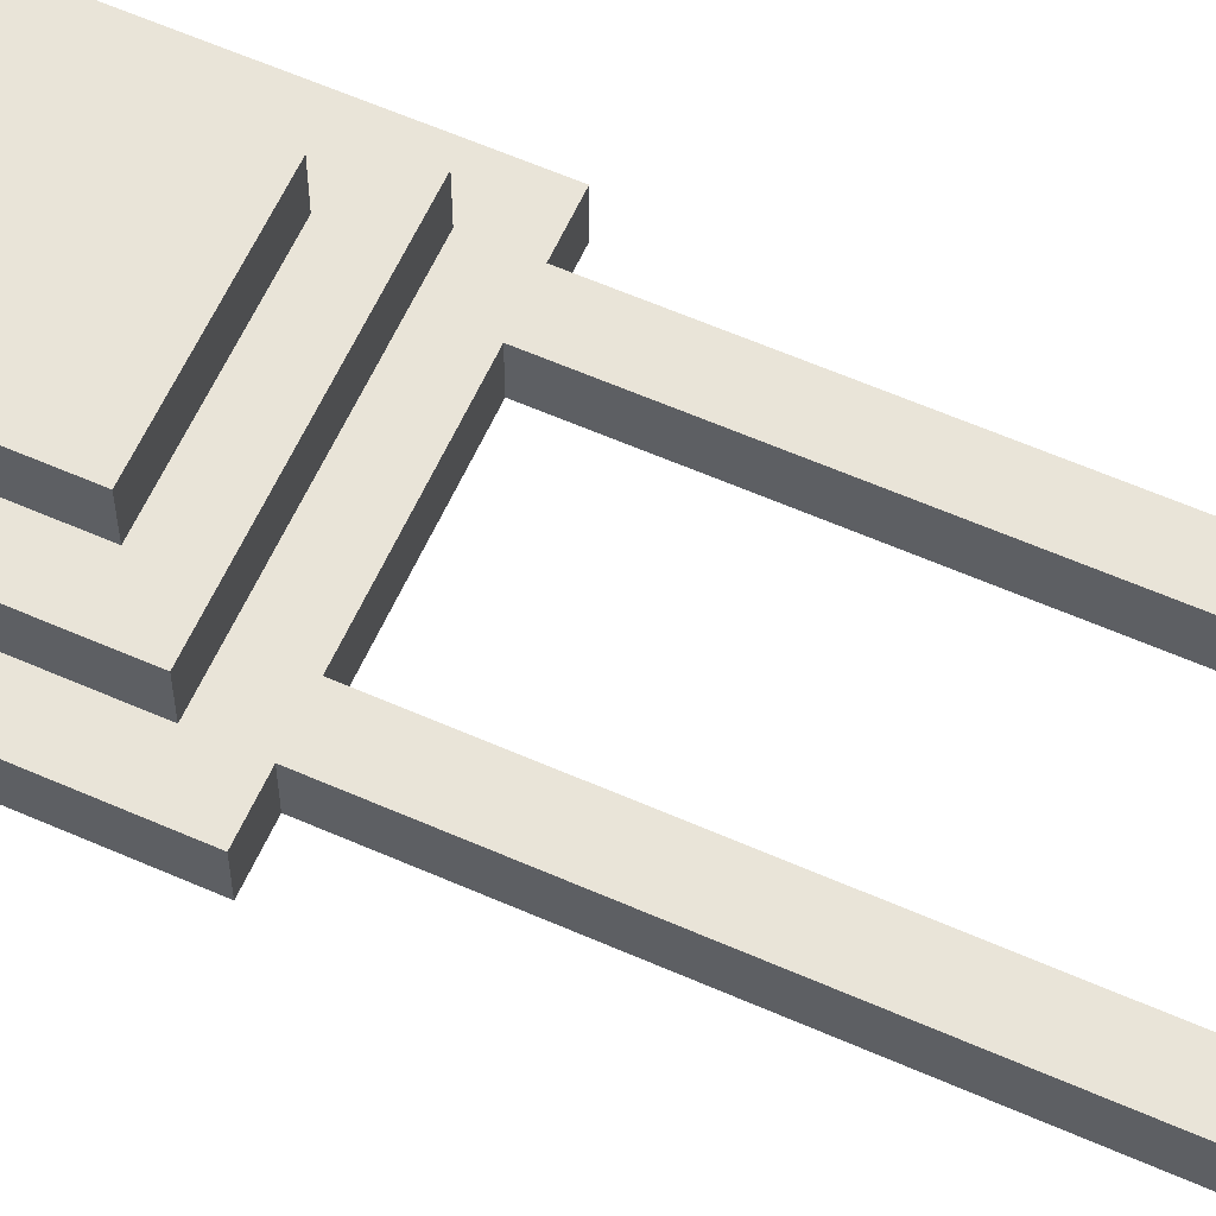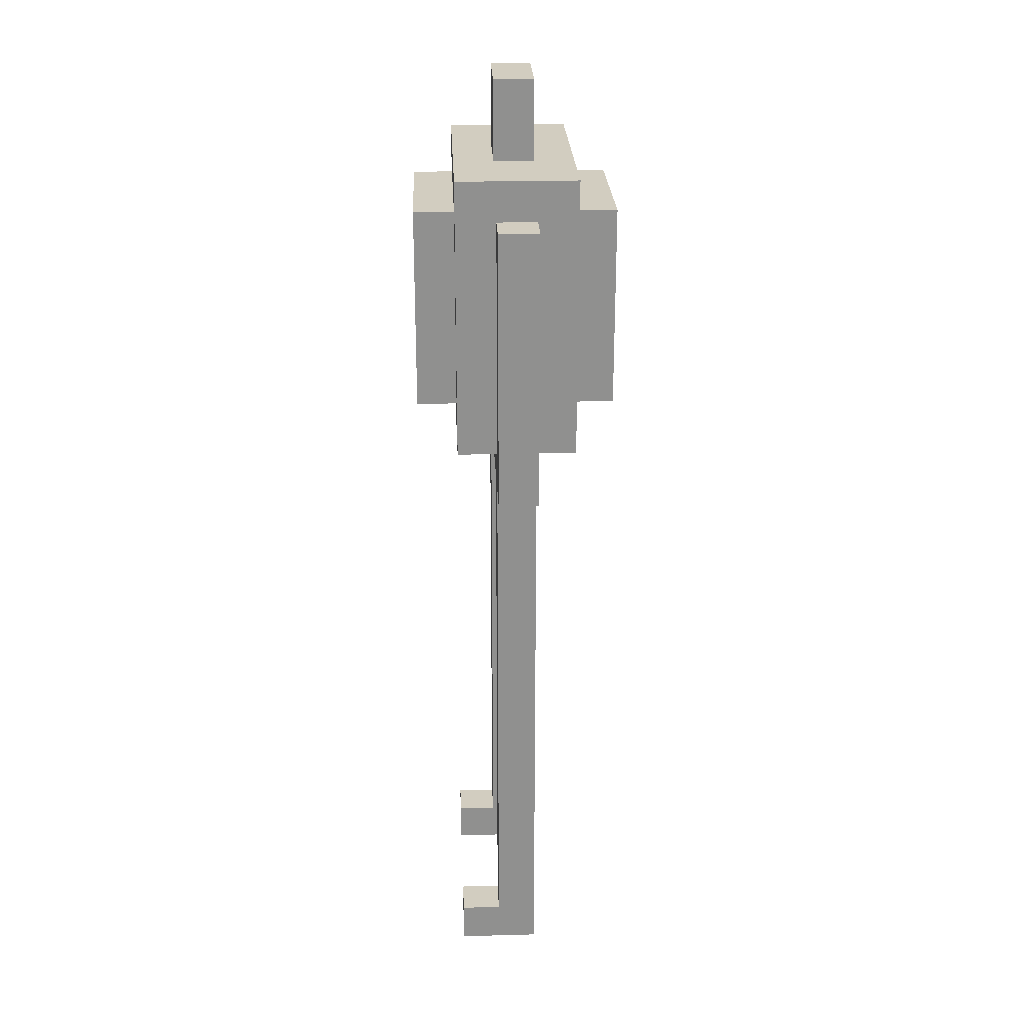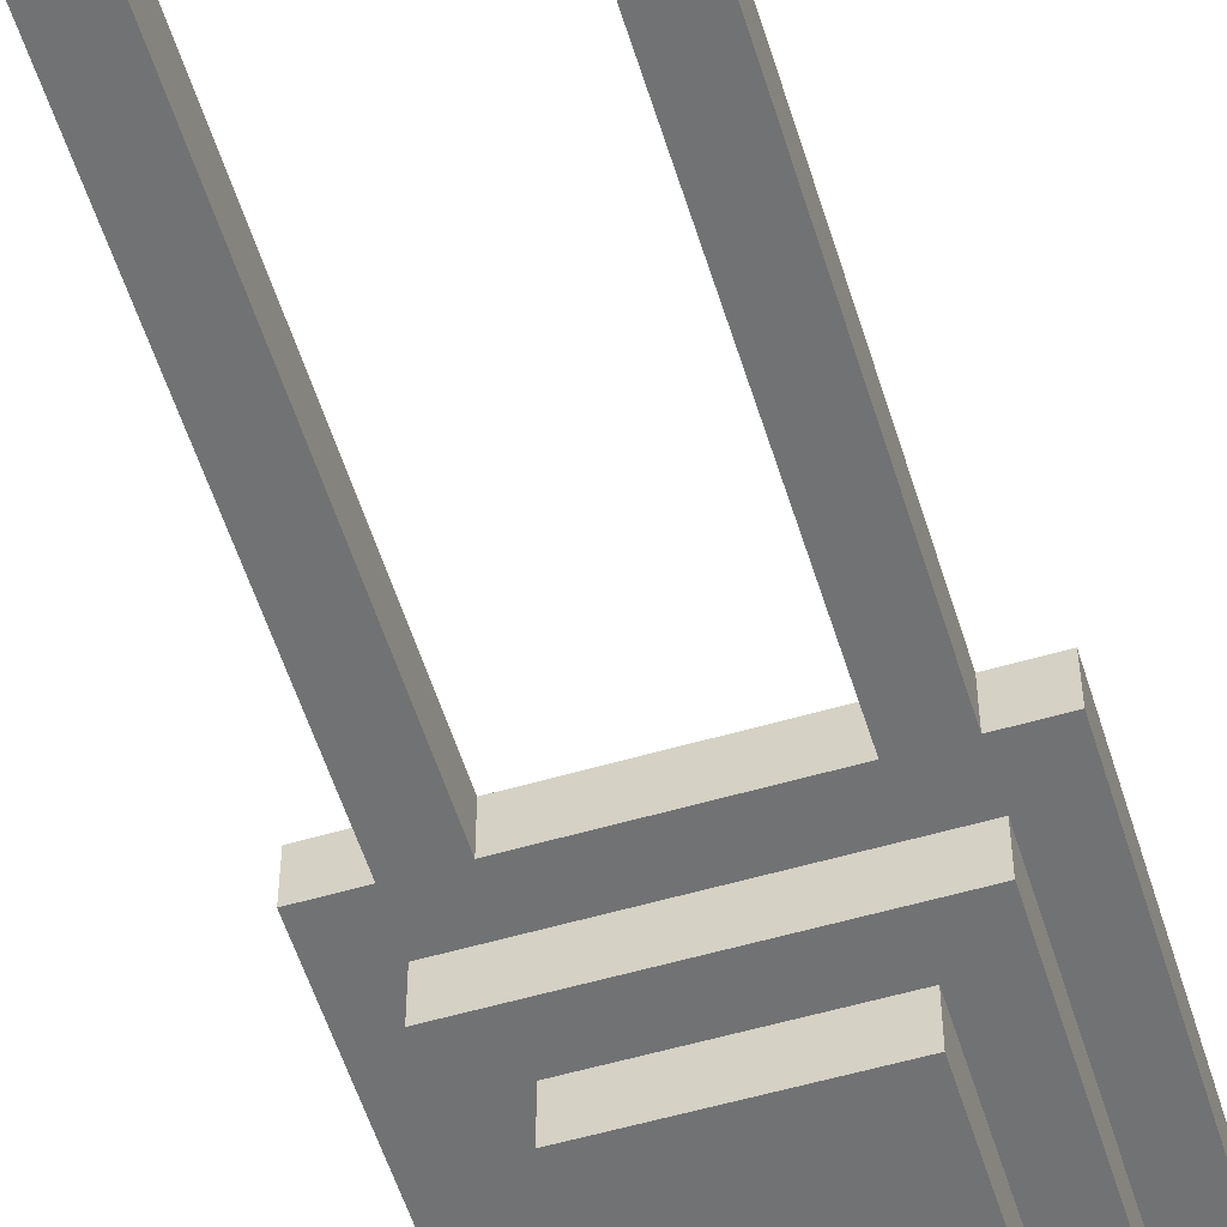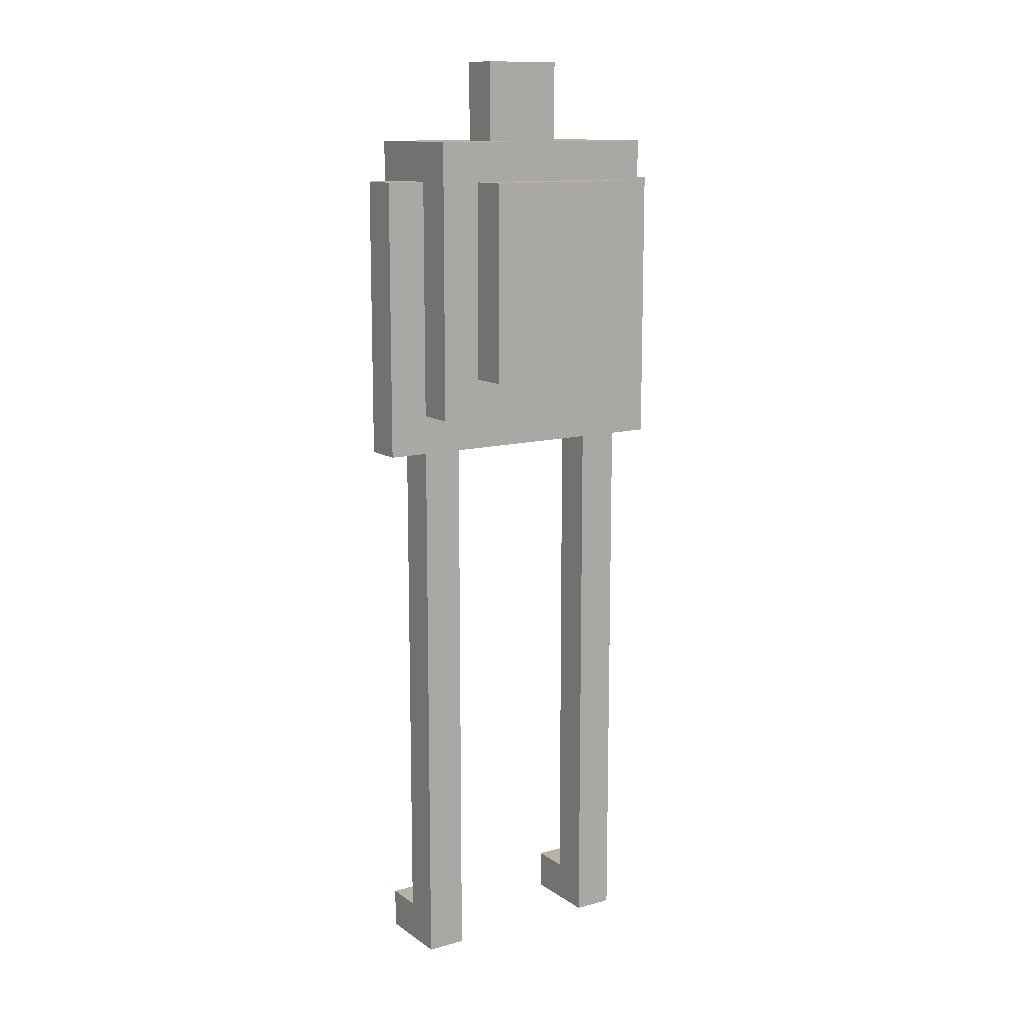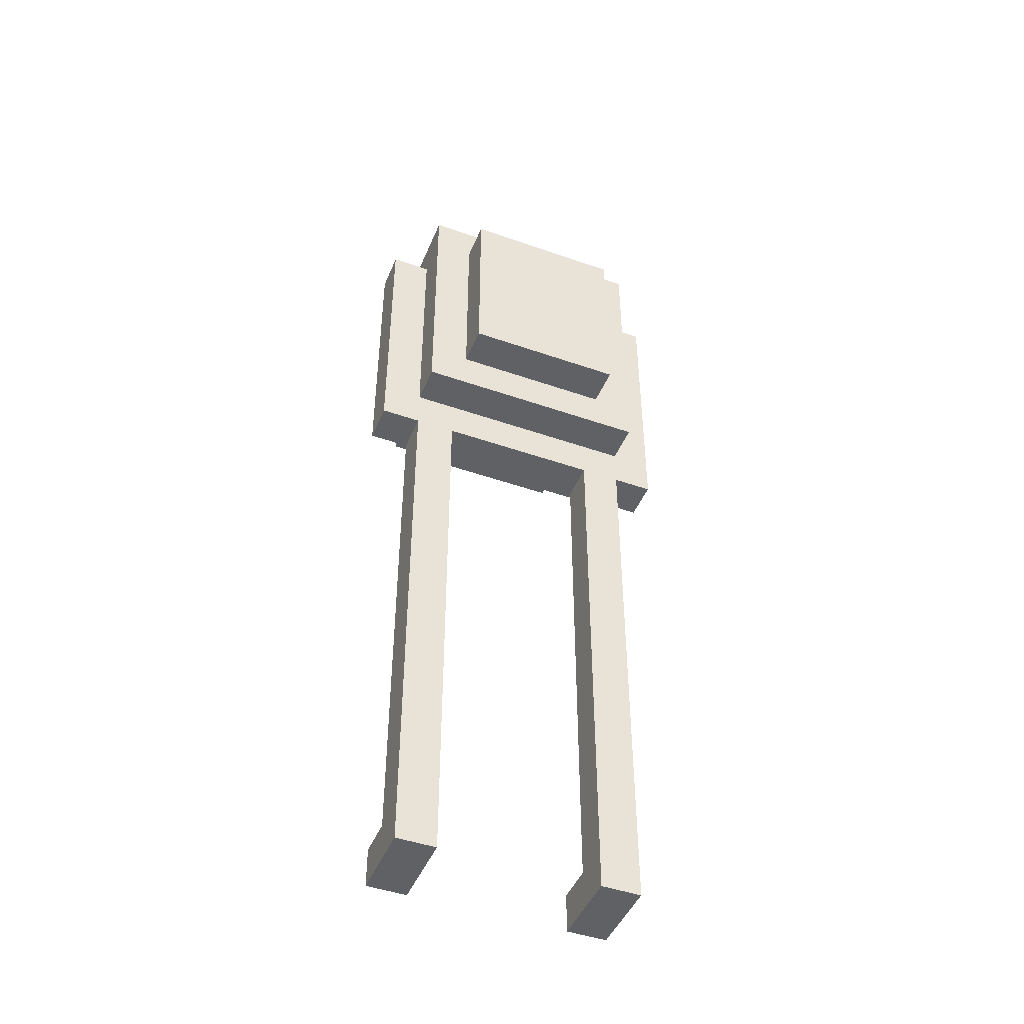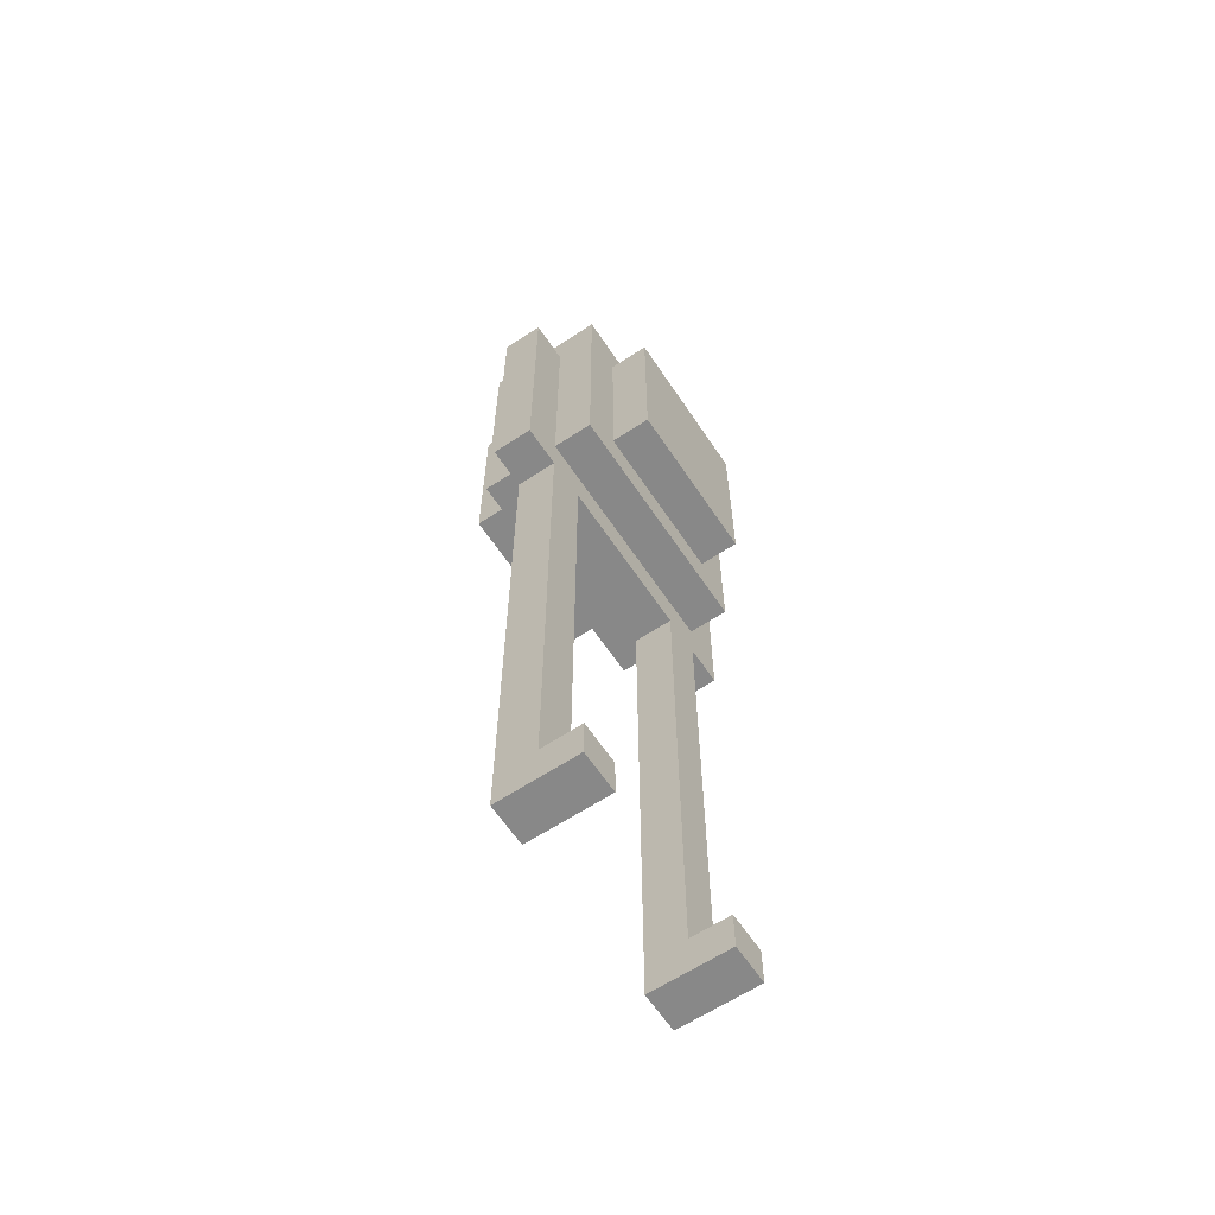
<metadata>
{"format":"obj","ext":"obj","renderer":"f3d","projection":"perspective","resolution":1024,"background":"white","views":[{"elev":60.6,"azim":-65.8,"up":"+Z"},{"elev":24.7,"azim":87.6,"up":"+Y"},{"elev":-55.5,"azim":17.1,"up":"+Z"},{"elev":12.3,"azim":147.1,"up":"+Y"},{"elev":-46.0,"azim":158.1,"up":"+Y"},{"elev":-62.8,"azim":-56.3,"up":"+Y"}]}
</metadata>
<code>
g guy1
v -4 14 -0
v -4 14 -1
v -4 15 -0
v -4 15 -1
v -4 21 -0
v -4 21 -1
v -3 0 1
v -3 0 -1
v -3 1 1
v -3 1 -0
v -3 1 -1
v -3 14 -0
v -3 14 -1
v -3 15 1
v -3 15 -0
v -3 15 -1
v -3 15 -2
v -3 21 -0
v -3 21 -1
v -3 22 1
v -3 22 -2
v -2 16 2
v -2 16 1
v -2 16 -2
v -2 16 -3
v -2 21 2
v -2 21 1
v -2 21 -2
v -2 21 -3
v -1 22 -0
v -1 22 -1
v -1 24 -0
v -1 24 -1
v 2 0 1
v 2 0 -1
v 2 1 1
v 2 1 -0
v 2 1 -1
v 2 14 -0
v 2 14 -1
v -2 0 1
v -2 0 -1
v -2 1 1
v -2 1 -0
v -2 1 -1
v -2 14 -0
v -2 14 -1
v 1 22 -0
v 1 22 -1
v 1 24 -0
v 1 24 -1
v 2 16 2
v 2 16 1
v 2 16 -2
v 2 16 -3
v 2 21 2
v 2 21 1
v 2 21 -2
v 2 21 -3
v 3 0 1
v 3 0 -1
v 3 1 1
v 3 1 -0
v 3 1 -1
v 3 14 -0
v 3 14 -1
v 3 15 1
v 3 15 -0
v 3 15 -1
v 3 15 -2
v 3 21 -0
v 3 21 -1
v 3 22 1
v 3 22 -2
v 4 14 -0
v 4 14 -1
v 4 15 -0
v 4 15 -1
v 4 21 -0
v 4 21 -1
v -2 16 2
v -2 21 2
v 2 16 2
v 2 21 2
v -3 0 1
v -3 1 1
v -3 15 1
v -3 22 1
v -2 0 1
v -2 1 1
v -2 16 1
v -2 21 1
v 2 0 1
v 2 1 1
v 2 16 1
v 2 21 1
v 3 0 1
v 3 1 1
v 3 15 1
v 3 22 1
v -4 14 -0
v -4 15 -0
v -4 21 -0
v -3 1 -0
v -3 14 -0
v -3 15 -0
v -3 21 -0
v -2 1 -0
v -2 14 -0
v -1 22 -0
v -1 24 -0
v 1 22 -0
v 1 24 -0
v 2 1 -0
v 2 14 -0
v 3 1 -0
v 3 14 -0
v 3 15 -0
v 3 21 -0
v 4 14 -0
v 4 15 -0
v 4 21 -0
v -4 14 -1
v -4 15 -1
v -4 21 -1
v -3 0 -1
v -3 1 -1
v -3 14 -1
v -3 15 -1
v -3 21 -1
v -2 0 -1
v -2 1 -1
v -2 14 -1
v -1 22 -1
v -1 24 -1
v 1 22 -1
v 1 24 -1
v 2 0 -1
v 2 1 -1
v 2 14 -1
v 3 0 -1
v 3 1 -1
v 3 14 -1
v 3 15 -1
v 3 21 -1
v 4 14 -1
v 4 15 -1
v 4 21 -1
v -3 15 -2
v -3 22 -2
v -2 16 -2
v -2 21 -2
v 2 16 -2
v 2 21 -2
v 3 15 -2
v 3 22 -2
v -2 16 -3
v -2 21 -3
v 2 16 -3
v 2 21 -3
v -3 0 1
v -2 0 1
v 2 0 1
v 3 0 1
v -3 0 -1
v -2 0 -1
v 2 0 -1
v 3 0 -1
v -4 14 -0
v -3 14 -0
v -2 14 -0
v 2 14 -0
v 3 14 -0
v 4 14 -0
v -4 14 -1
v -3 14 -1
v -2 14 -1
v 2 14 -1
v 3 14 -1
v 4 14 -1
v -3 15 1
v 3 15 1
v -3 15 -0
v 3 15 -0
v -3 15 -1
v 3 15 -1
v -3 15 -2
v 3 15 -2
v -2 16 2
v 2 16 2
v -2 16 1
v 2 16 1
v -2 16 -2
v 2 16 -2
v -2 16 -3
v 2 16 -3
v -3 1 1
v -2 1 1
v 2 1 1
v 3 1 1
v -3 1 -0
v -2 1 -0
v 2 1 -0
v 3 1 -0
v -2 21 2
v 2 21 2
v -2 21 1
v 2 21 1
v -4 21 -0
v -3 21 -0
v 3 21 -0
v 4 21 -0
v -4 21 -1
v -3 21 -1
v 3 21 -1
v 4 21 -1
v -2 21 -2
v 2 21 -2
v -2 21 -3
v 2 21 -3
v -3 22 1
v 3 22 1
v -1 22 -0
v 1 22 -0
v -1 22 -1
v 1 22 -1
v -3 22 -2
v 3 22 -2
v -1 24 -0
v 1 24 -0
v -1 24 -1
v 1 24 -1
f 3 2 1
f 4 2 3
f 5 4 3
f 6 4 5
f 9 8 7
f 10 8 9
f 11 8 10
f 12 11 10
f 13 11 12
f 18 15 14
f 19 17 16
f 20 18 14
f 20 19 18
f 21 17 19
f 21 19 20
f 26 23 22
f 27 23 26
f 28 25 24
f 29 25 28
f 32 31 30
f 33 31 32
f 36 35 34
f 37 35 36
f 38 35 37
f 39 38 37
f 40 38 39
f 41 42 43
f 43 42 44
f 44 42 45
f 44 45 46
f 46 45 47
f 48 49 50
f 50 49 51
f 52 53 56
f 56 53 57
f 54 55 58
f 58 55 59
f 60 61 62
f 62 61 63
f 63 61 64
f 63 64 65
f 65 64 66
f 67 68 71
f 69 70 72
f 67 71 73
f 71 72 73
f 72 70 74
f 73 72 74
f 75 76 77
f 77 76 78
f 77 78 79
f 79 78 80
f 83 82 81
f 84 82 83
f 89 86 85
f 90 86 89
f 91 88 87
f 92 88 91
f 95 91 87
f 96 88 92
f 97 94 93
f 98 94 97
f 99 95 87
f 99 96 95
f 100 88 96
f 100 96 99
f 105 102 101
f 106 103 102
f 106 102 105
f 107 103 106
f 108 105 104
f 108 106 105
f 109 106 108
f 112 111 110
f 113 111 112
f 115 106 109
f 116 115 114
f 117 106 115
f 117 115 116
f 118 106 117
f 120 118 117
f 121 119 118
f 121 118 120
f 122 119 121
f 123 124 128
f 124 125 129
f 128 124 129
f 129 125 130
f 126 127 131
f 127 128 132
f 131 127 132
f 128 129 132
f 132 129 133
f 134 135 136
f 136 135 137
f 133 129 140
f 138 139 141
f 139 140 142
f 141 139 142
f 140 129 143
f 142 140 143
f 143 129 144
f 143 144 146
f 144 145 147
f 146 144 147
f 147 145 148
f 149 150 151
f 151 150 152
f 149 151 153
f 152 150 154
f 149 153 155
f 153 154 155
f 154 150 156
f 155 154 156
f 157 158 159
f 159 158 160
f 165 162 161
f 166 162 165
f 167 164 163
f 168 164 167
f 175 170 169
f 176 170 175
f 177 172 171
f 178 172 177
f 179 174 173
f 180 174 179
f 183 182 181
f 184 182 183
f 187 186 185
f 188 186 187
f 191 190 189
f 192 190 191
f 195 194 193
f 196 194 195
f 197 198 201
f 201 198 202
f 199 200 203
f 203 200 204
f 205 206 207
f 207 206 208
f 209 210 213
f 213 210 214
f 211 212 215
f 215 212 216
f 217 218 219
f 219 218 220
f 221 222 223
f 223 222 224
f 221 223 225
f 224 222 226
f 221 225 227
f 225 226 227
f 226 222 228
f 227 226 228
f 229 230 231
f 231 230 232

</code>
